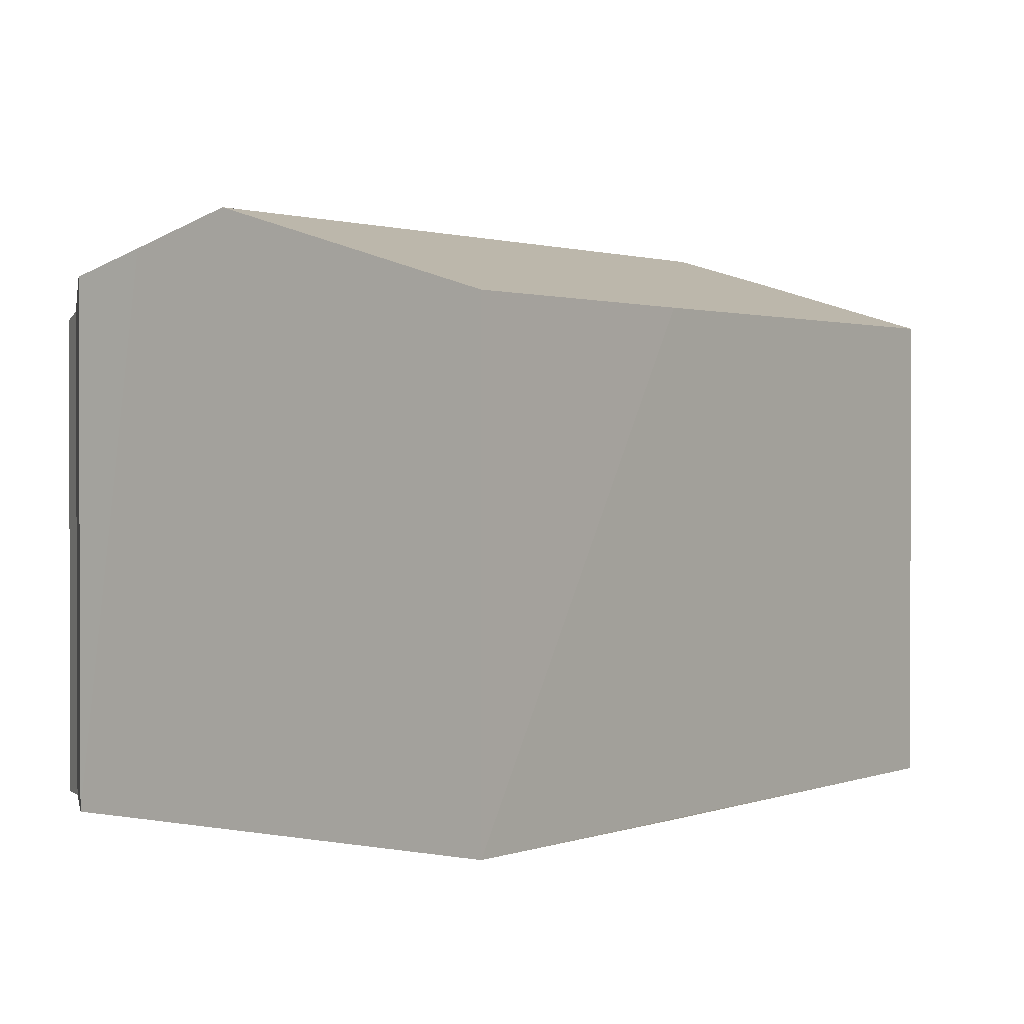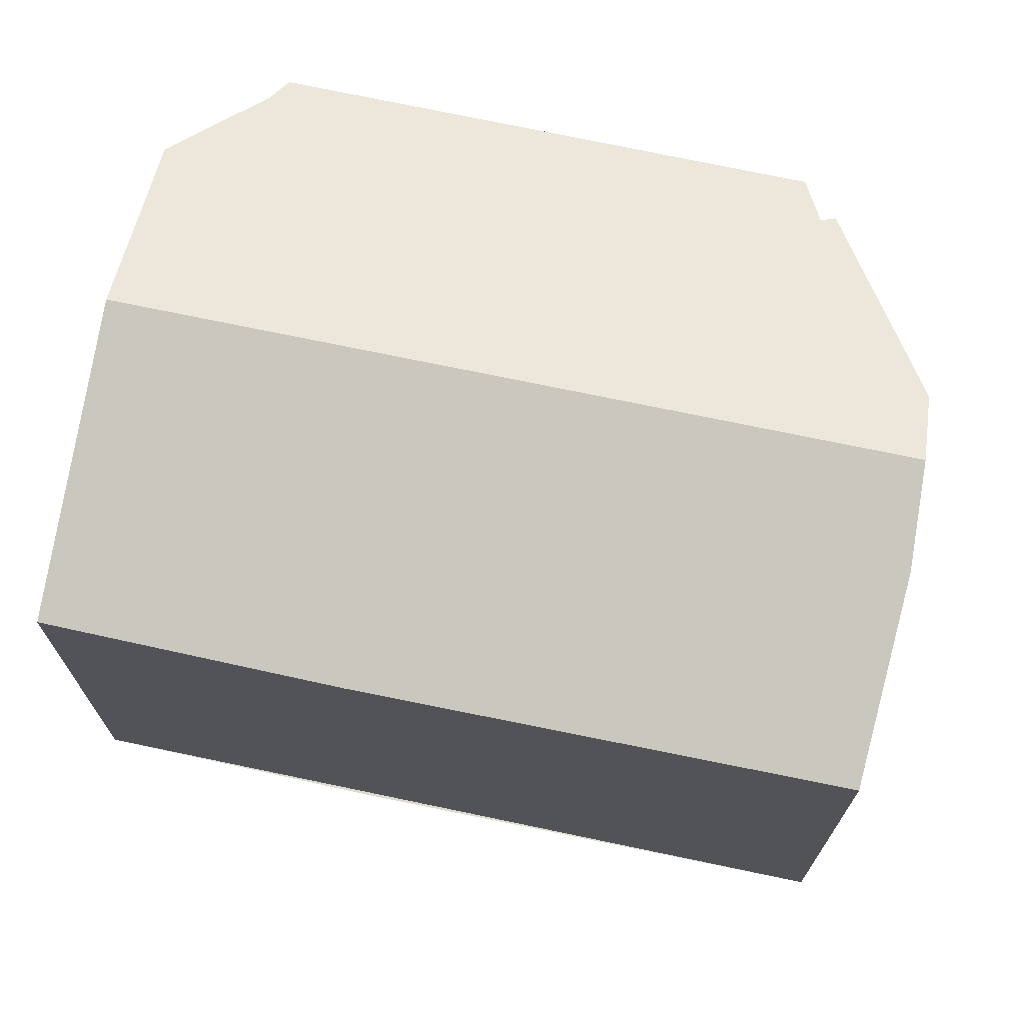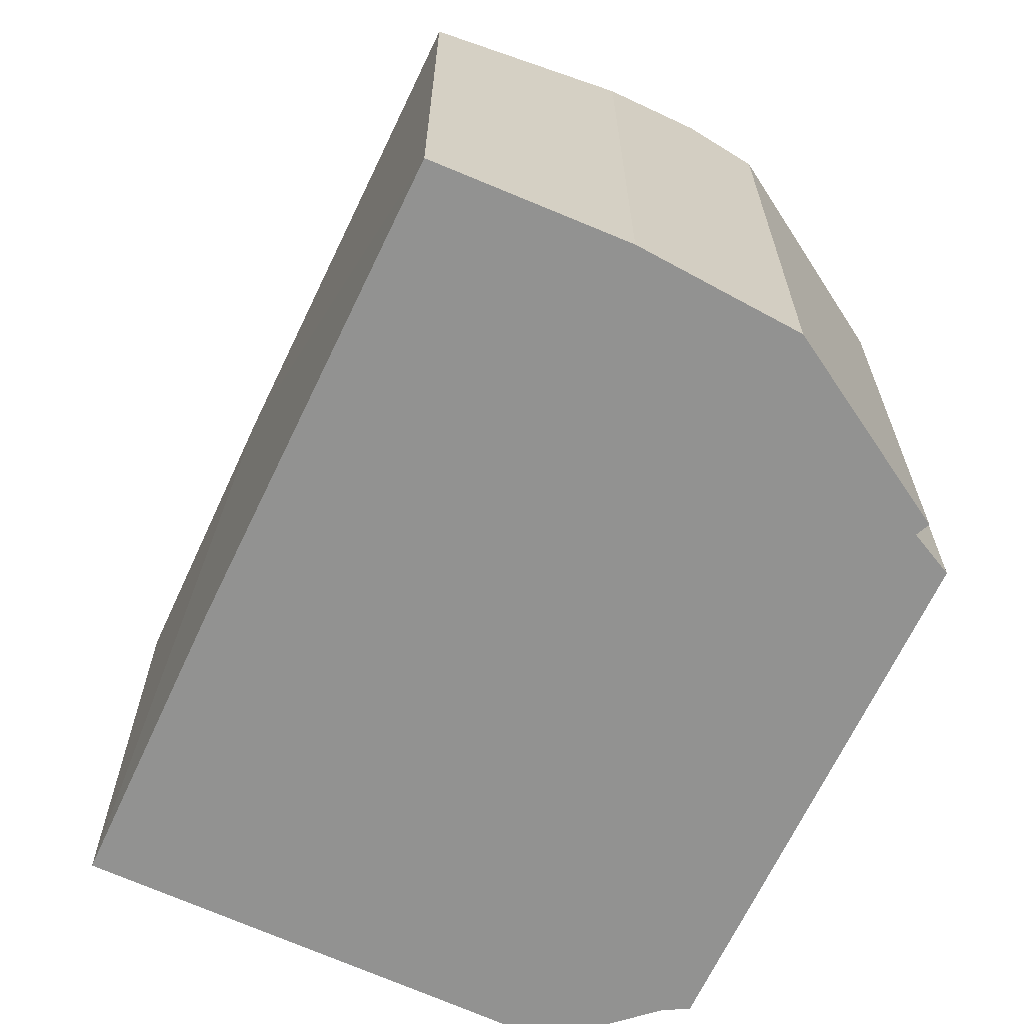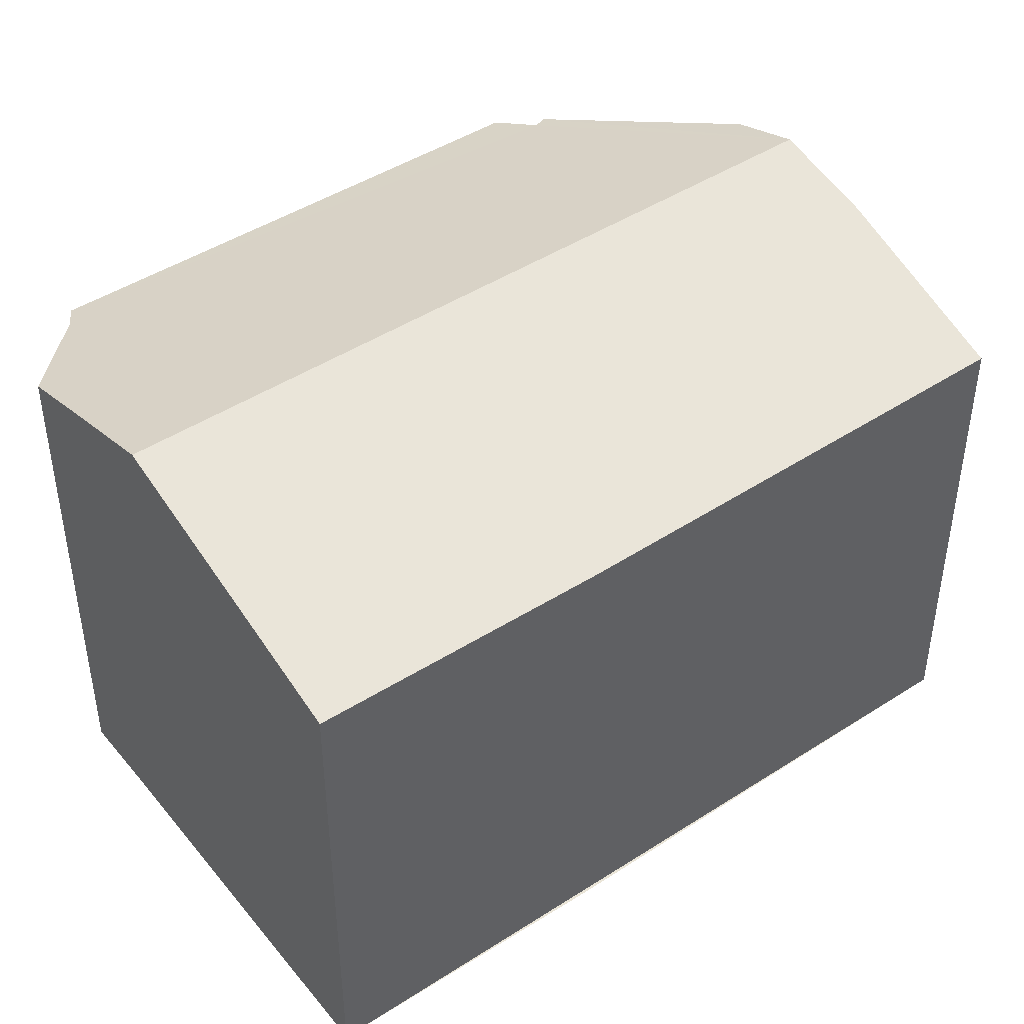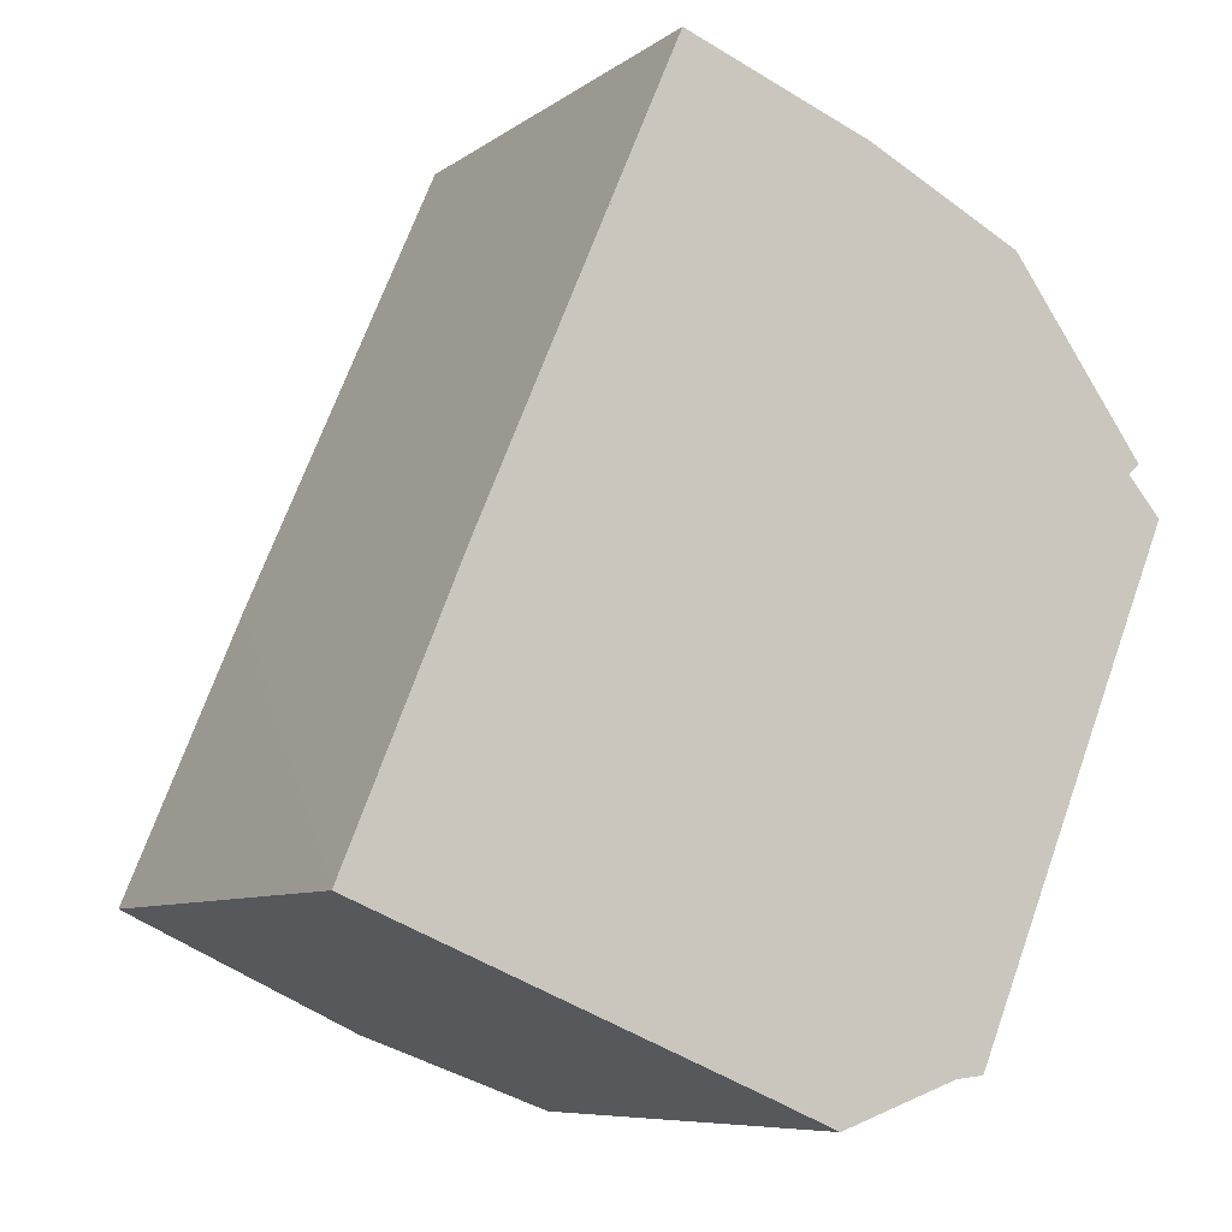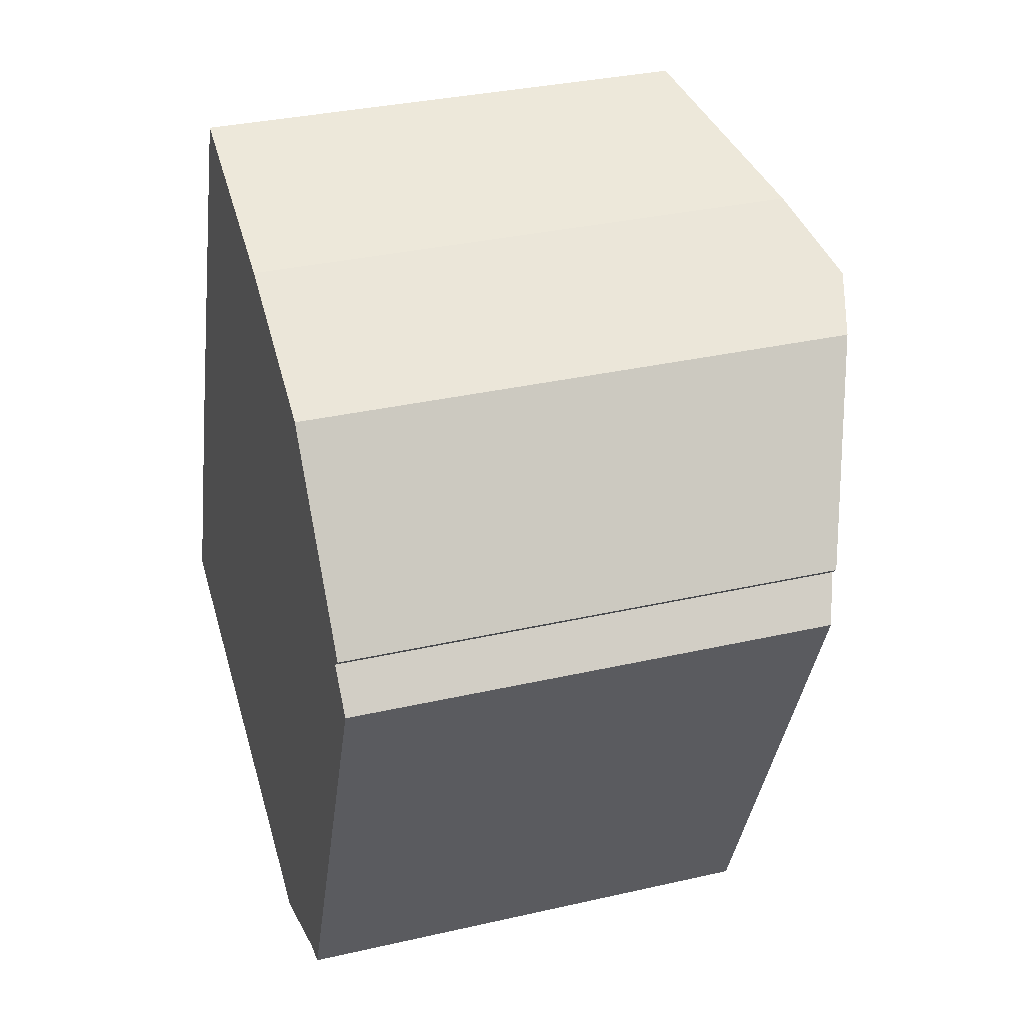
<metadata>
{"format":"obj","ext":"obj","renderer":"f3d","projection":"perspective","resolution":1024,"background":"white","views":[{"elev":1.2,"azim":-120.7,"up":"+Y"},{"elev":71.6,"azim":-55.2,"up":"+Y"},{"elev":-66.3,"azim":-2.3,"up":"+Y"},{"elev":45.3,"azim":-103.8,"up":"+Y"},{"elev":-7.8,"azim":-28.8,"up":"+Z"},{"elev":33.2,"azim":72.5,"up":"+Z"}]}
</metadata>
<code>
v  5.429 7.764 -2.251
v  8.152 7.045 -2.107
v  6.481 7.429 -2.697
v  3.973 8.226 -1.647
v  8.364 8.226 8.737
v  8.551 6.942 -2.065
v  11.02 7.144 5.539
v  11.49 6.955 4.995
v  11.18 7.117 5.688
v  9.286 7.924 8.277
v  1.625 6.953 3.953
v  0 6.965 4.265e-16
v  4.395 6.965 10.39
v  7.074 7.804 9.382
v  8.046 8.122 8.896
v  6.481 1.651e-16 -2.697
v  5.429 1.378e-16 -2.251
v  0 0 0
v  3.973 1.009e-16 -1.647
v  4.395 -6.364e-16 10.39
v  1.625 -2.421e-16 3.953
v  7.074 -5.745e-16 9.382
v  8.364 -5.35e-16 8.737
v  9.286 -5.068e-16 8.277
v  8.046 -5.447e-16 8.896
v  11.18 -3.483e-16 5.688
v  11.02 -3.392e-16 5.539
v  11.49 -3.059e-16 4.995
v  8.551 1.264e-16 -2.065
v  8.152 1.29e-16 -2.107
g defaultobject
f 1 2 3
f 2 1 4
f 2 4 5
f 2 5 6
f 6 5 7
f 6 7 8
f 7 5 9
f 9 5 10
f 11 4 12
f 4 11 13
f 4 13 14
f 4 14 15
f 4 15 5
f 16 1 3
f 1 16 4
f 4 16 12
f 12 16 17
f 12 17 18
f 18 17 19
f 18 11 12
f 11 18 20
f 20 18 21
f 20 13 11
f 13 22 14
f 22 13 20
f 15 10 5
f 10 15 14
f 10 14 22
f 10 22 23
f 10 23 24
f 23 22 25
f 24 9 10
f 9 24 26
f 27 8 7
f 8 27 28
f 9 27 7
f 27 9 26
f 28 6 8
f 6 28 29
f 2 16 3
f 16 2 30
f 6 30 2
f 30 6 29
f 17 27 19
f 27 17 28
f 28 17 29
f 29 17 30
f 30 17 16
f 21 22 20
f 22 21 18
f 22 18 25
f 25 18 23
f 23 18 19
f 23 19 24
f 24 19 27
f 24 27 26

</code>
